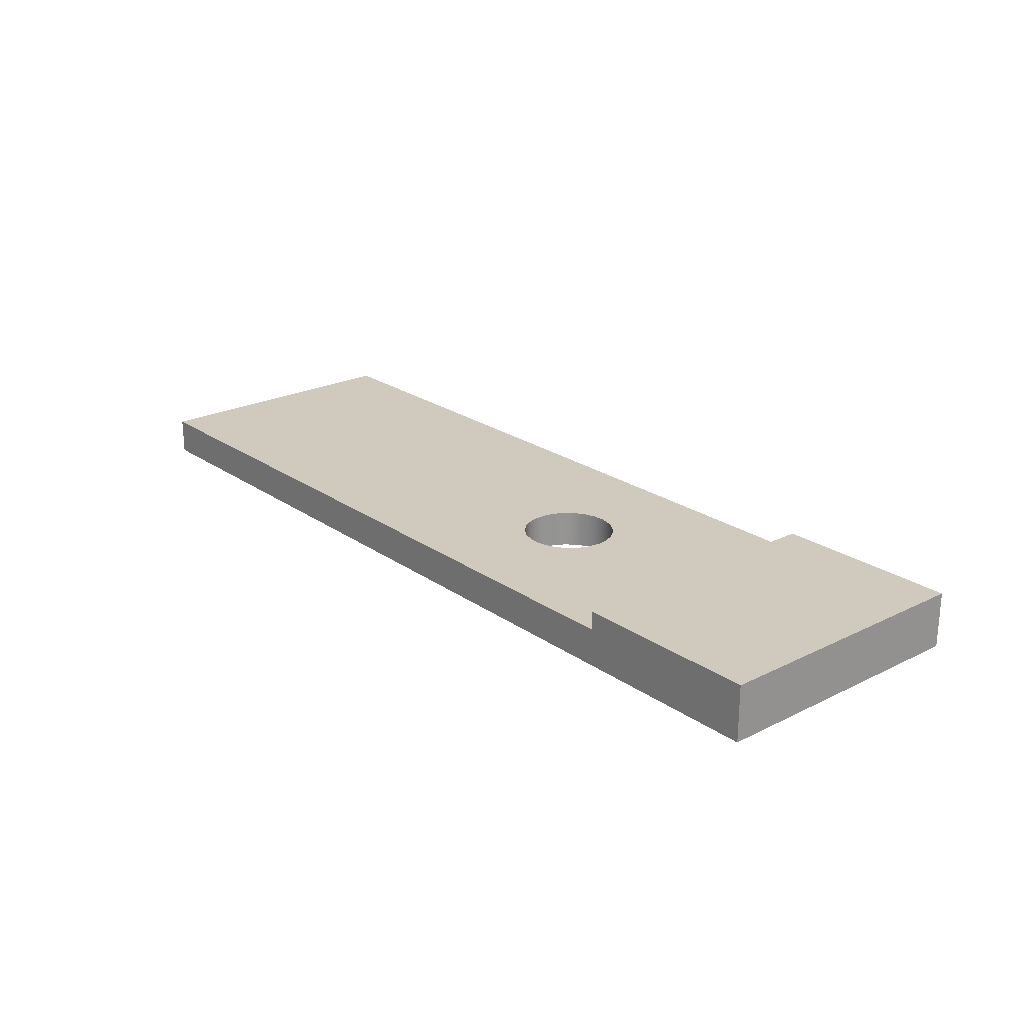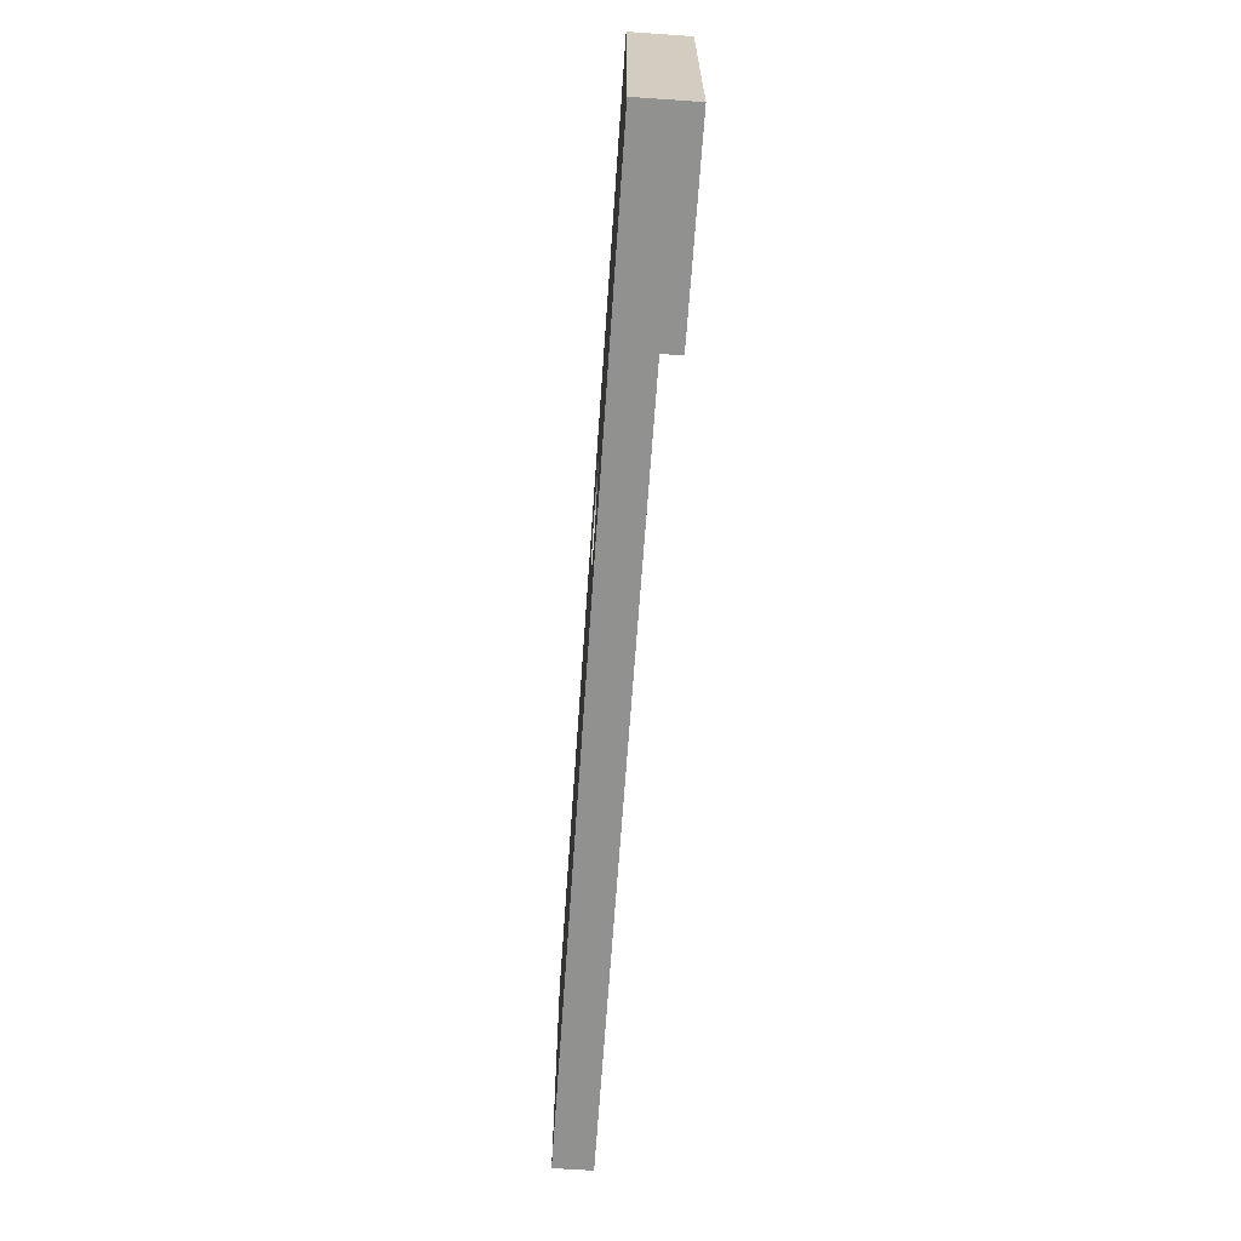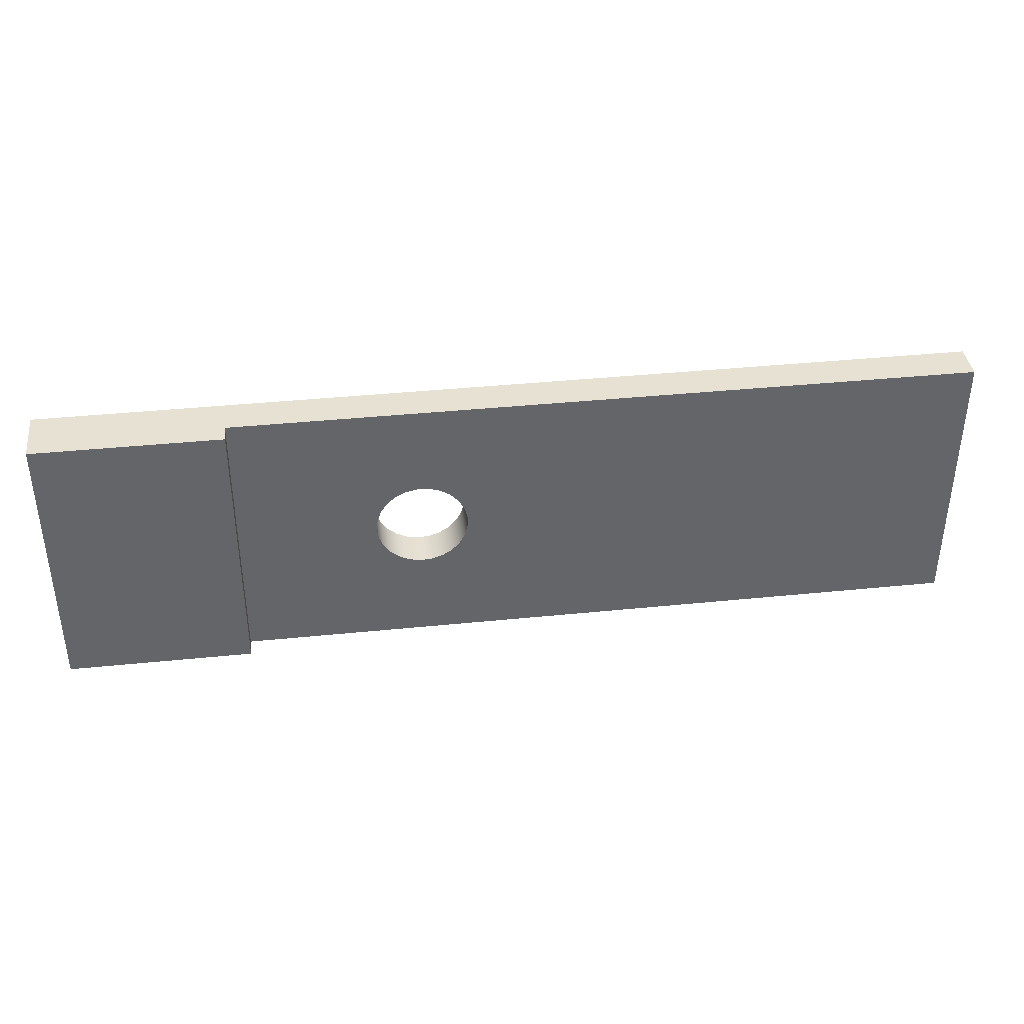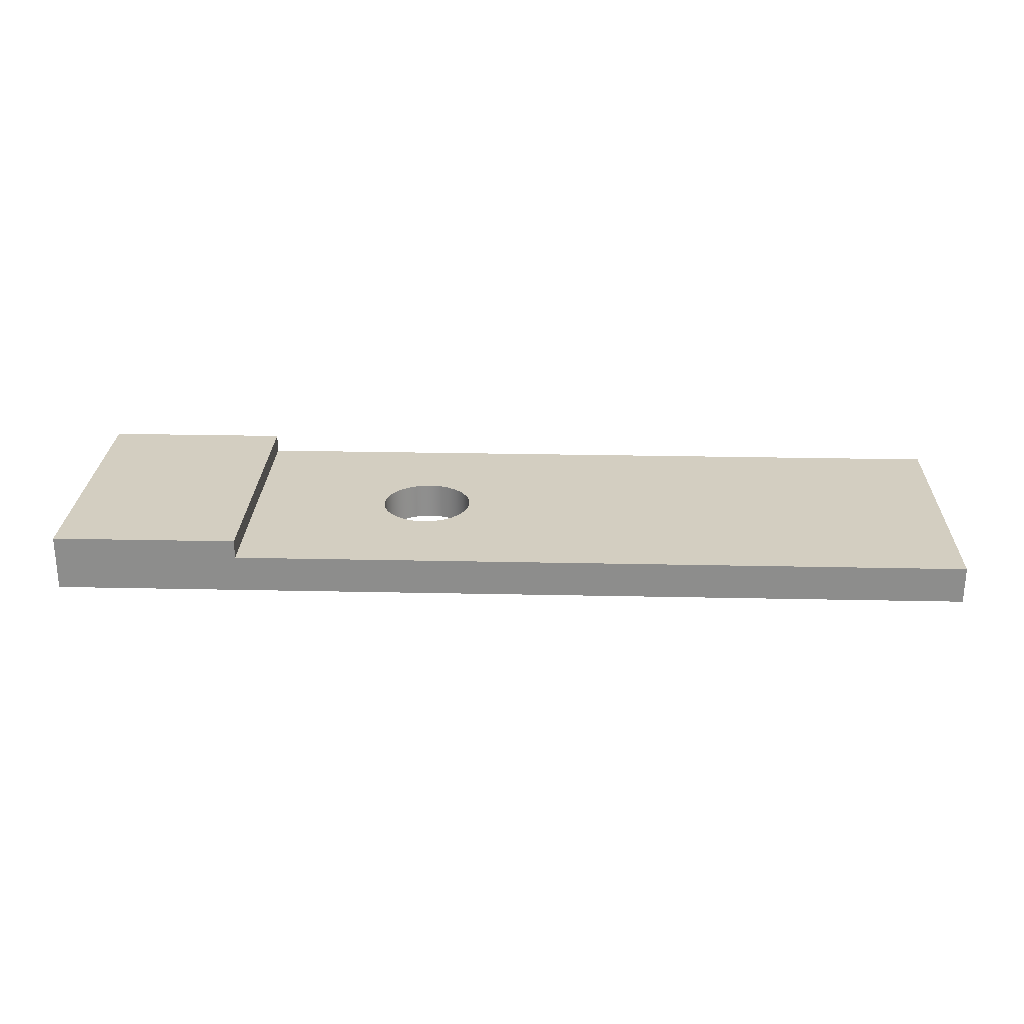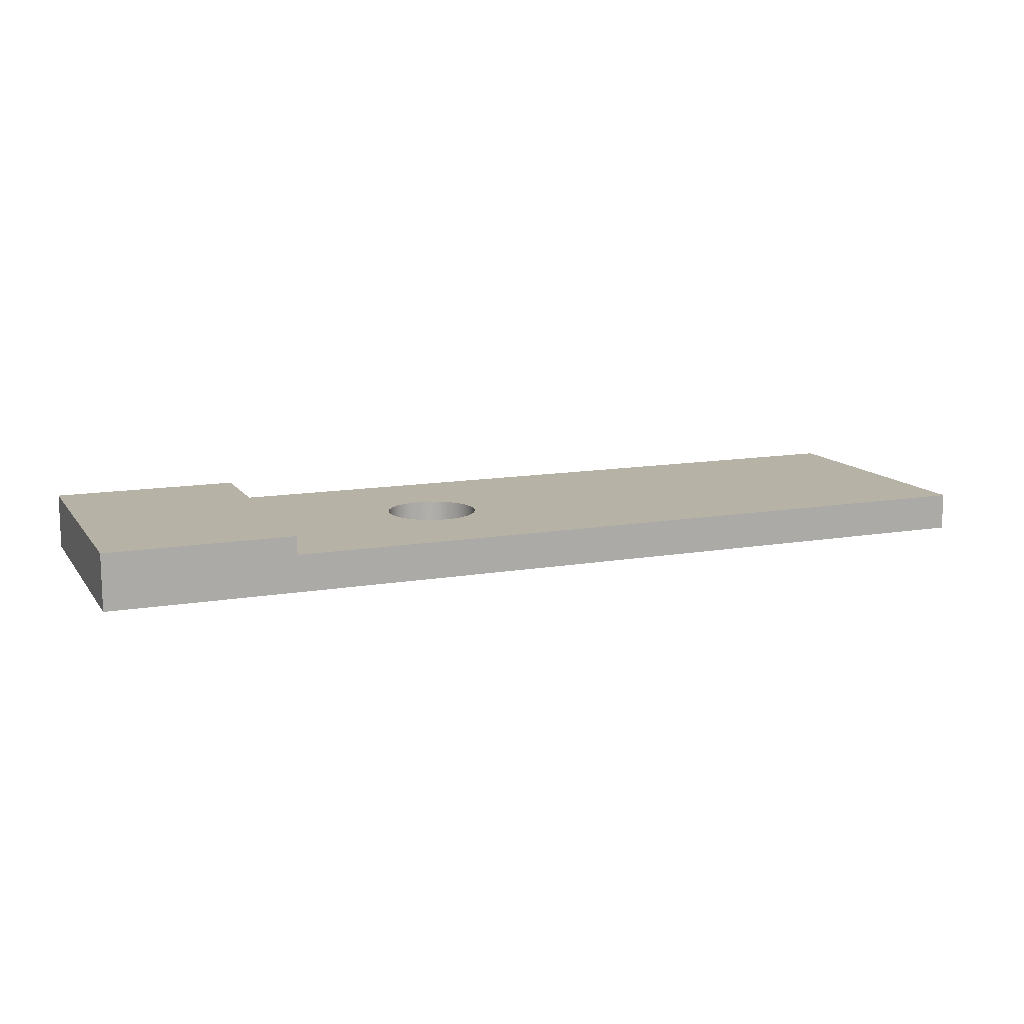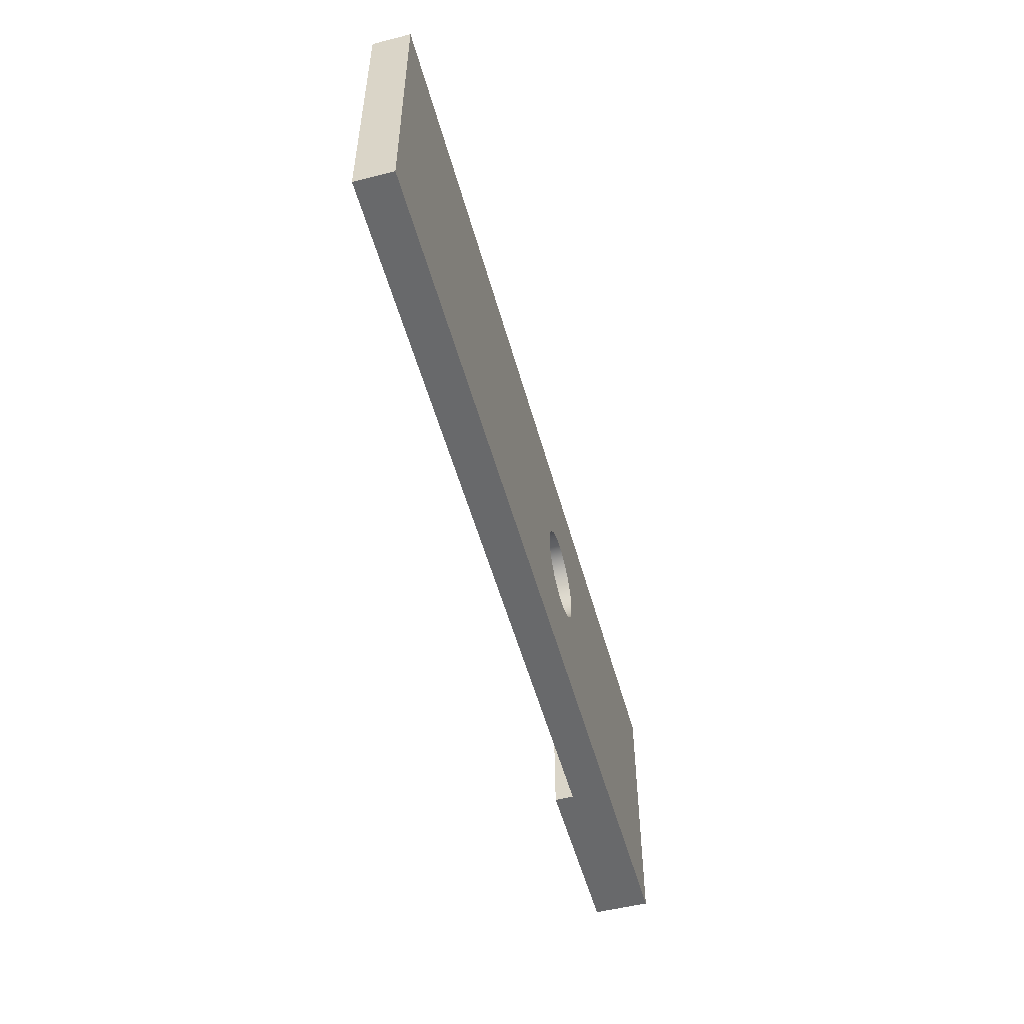
<metadata>
{"format":"obj","ext":"obj","renderer":"f3d","projection":"perspective","resolution":1024,"background":"white","views":[{"elev":22.9,"azim":-130.3,"up":"+Z"},{"elev":-66.0,"azim":-94.0,"up":"+Y"},{"elev":38.8,"azim":-7.3,"up":"+Y"},{"elev":25.2,"azim":2.0,"up":"+Z"},{"elev":12.4,"azim":-22.1,"up":"+Z"},{"elev":-52.6,"azim":105.2,"up":"+Y"}]}
</metadata>
<code>
g ボディ2
v -15 -7.5 2
v -15 7.5 2
v -15 7.5 3
v -15 -7.5 3
v -25 -7.5 3
v -25 7.5 3
v 25 7.5 2
v 25 7.5 0
v -25 7.5 0
v 25 -7.5 2
v -7.5 0 2
v -7.421 0.6217 2
v -7.191 1.204 2
v -6.822 1.711 2
v -6.34 2.111 2
v -5.773 2.378 2
v -5.157 2.495 2
v -4.532 2.456 2
v -3.936 2.262 2
v -3.406 1.926 2
v -2.977 1.469 2
v -2.676 0.9203 2
v -2.52 0.3133 2
v -2.52 -0.3133 2
v -2.676 -0.9203 2
v -2.977 -1.469 2
v -3.406 -1.926 2
v -3.936 -2.262 2
v -4.532 -2.456 2
v -5.157 -2.495 2
v -5.773 -2.378 2
v -6.34 -2.111 2
v -6.822 -1.711 2
v -7.191 -1.204 2
v -7.421 -0.6217 2
v -7.5 -0 0
v -7.421 0.6217 0
v -7.191 1.204 0
v -6.822 1.711 0
v -6.34 2.111 0
v -5.773 2.378 0
v -5.157 2.495 0
v -4.532 2.456 0
v -3.936 2.262 0
v -3.406 1.926 0
v -2.977 1.469 0
v -2.676 0.9203 0
v -2.52 0.3133 0
v -2.52 -0.3133 0
v -2.676 -0.9203 0
v -2.977 -1.469 0
v -3.406 -1.926 0
v -3.936 -2.262 0
v -4.532 -2.456 0
v -5.157 -2.495 0
v -5.773 -2.378 0
v -6.34 -2.111 0
v -6.822 -1.711 0
v -7.191 -1.204 0
v -7.421 -0.6217 0
v -25 -7.5 0
v 25 -7.5 0
f 1 2 4
f 4 2 3
f 5 4 6
f 6 4 3
f 7 8 2
f 2 8 9
f 2 9 6
f 6 3 2
f 1 11 2
f 2 11 12
f 2 12 13
f 10 29 1
f 1 29 30
f 1 30 31
f 7 23 10
f 10 23 24
f 10 24 25
f 2 18 7
f 7 18 19
f 7 19 20
f 13 14 2
f 2 14 15
f 2 15 16
f 16 17 2
f 2 17 18
f 20 21 7
f 7 21 22
f 7 22 23
f 25 26 10
f 10 26 27
f 10 27 28
f 28 29 10
f 31 32 1
f 1 32 33
f 1 33 34
f 34 35 1
f 1 35 11
f 35 60 11
f 11 60 36
f 11 36 12
f 12 36 37
f 12 37 13
f 13 37 38
f 13 38 14
f 14 38 39
f 14 39 15
f 15 39 40
f 15 40 16
f 16 40 41
f 16 41 17
f 17 41 42
f 17 42 18
f 18 42 43
f 18 43 19
f 19 43 44
f 19 44 20
f 20 44 45
f 20 45 21
f 21 45 46
f 21 46 22
f 22 46 47
f 22 47 23
f 23 47 48
f 23 48 24
f 24 48 49
f 24 49 25
f 25 49 50
f 25 50 26
f 26 50 51
f 26 51 27
f 27 51 52
f 27 52 28
f 28 52 53
f 28 53 29
f 29 53 54
f 29 54 30
f 30 54 55
f 30 55 31
f 31 55 56
f 31 56 32
f 32 56 57
f 32 57 33
f 33 57 58
f 33 58 34
f 34 58 59
f 34 59 35
f 35 59 60
f 9 61 6
f 6 61 5
f 62 8 10
f 10 8 7
f 5 61 1
f 1 61 62
f 1 62 10
f 1 4 5
f 8 42 9
f 9 42 41
f 9 41 40
f 62 48 8
f 8 48 47
f 8 47 46
f 61 55 62
f 62 55 54
f 62 54 53
f 9 36 61
f 61 36 60
f 61 60 59
f 59 58 61
f 61 58 57
f 61 57 56
f 56 55 61
f 53 52 62
f 62 52 51
f 62 51 50
f 50 49 62
f 62 49 48
f 46 45 8
f 8 45 44
f 8 44 43
f 43 42 8
f 40 39 9
f 9 39 38
f 9 38 37
f 37 36 9

</code>
